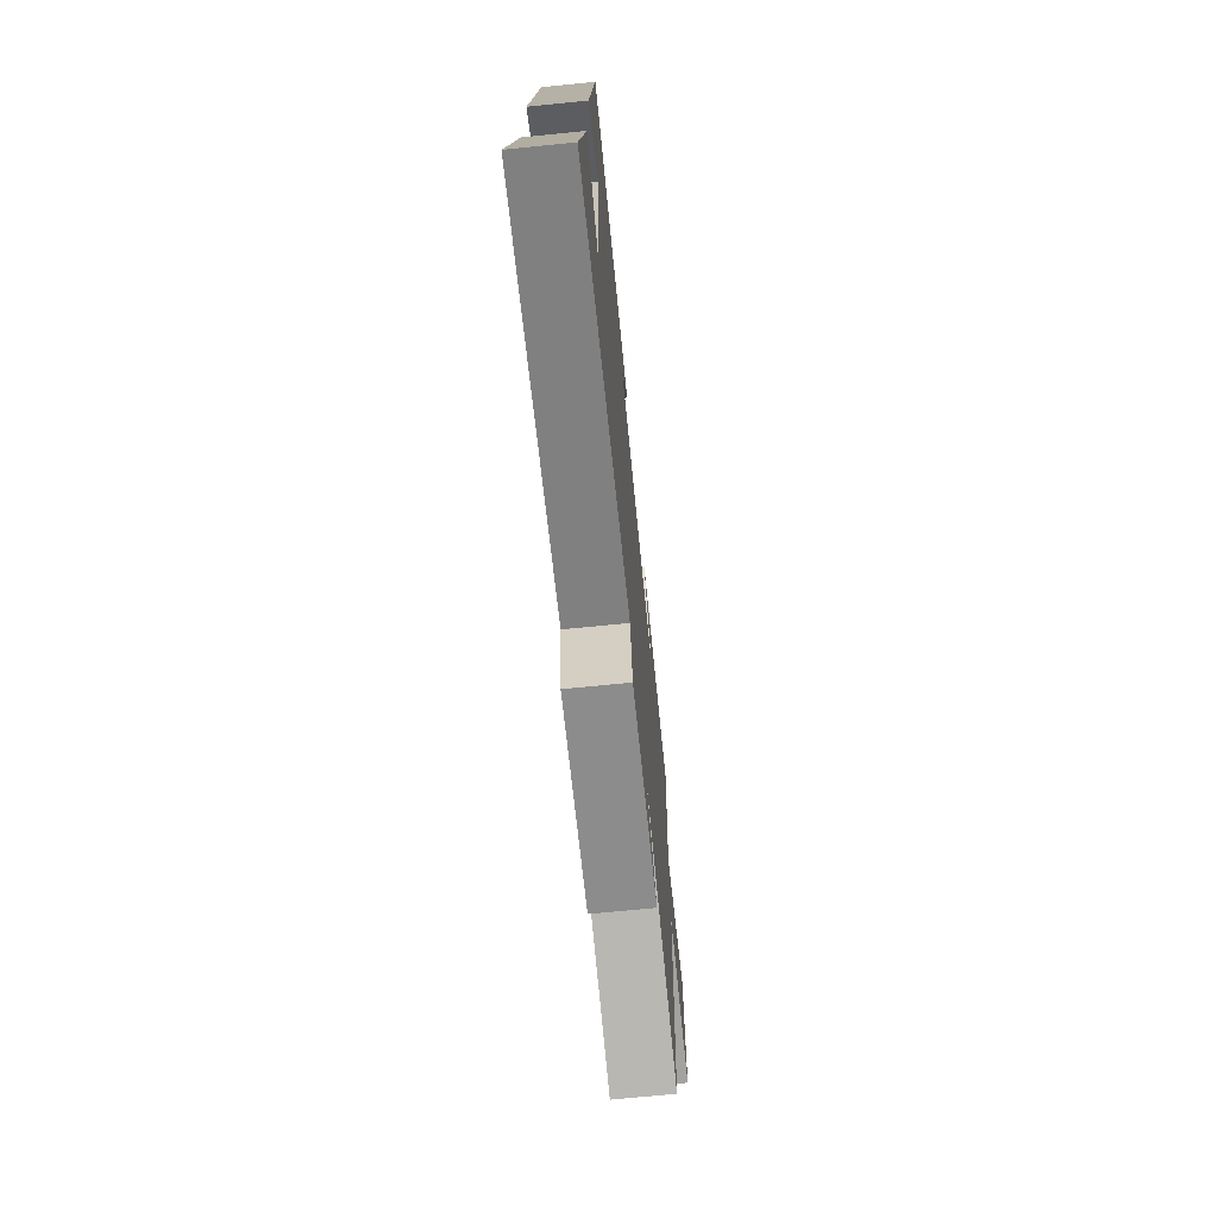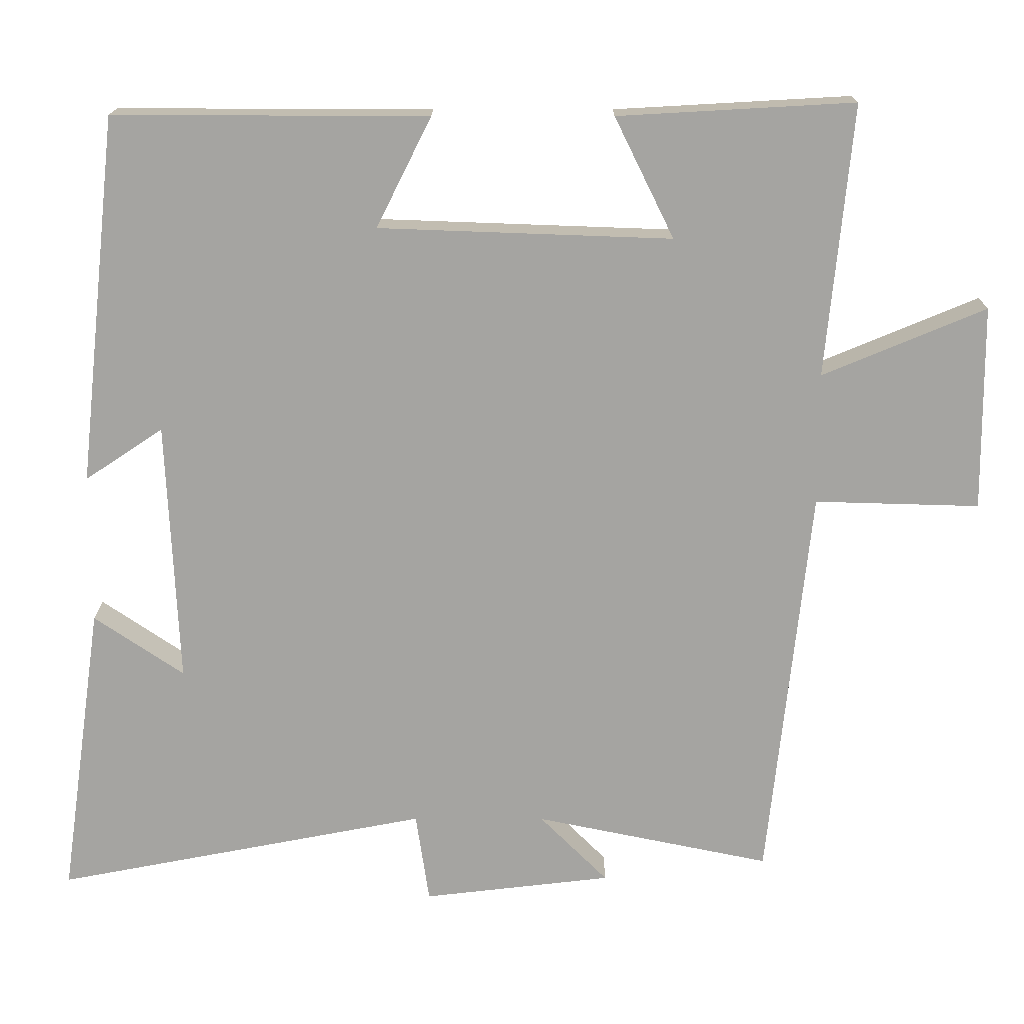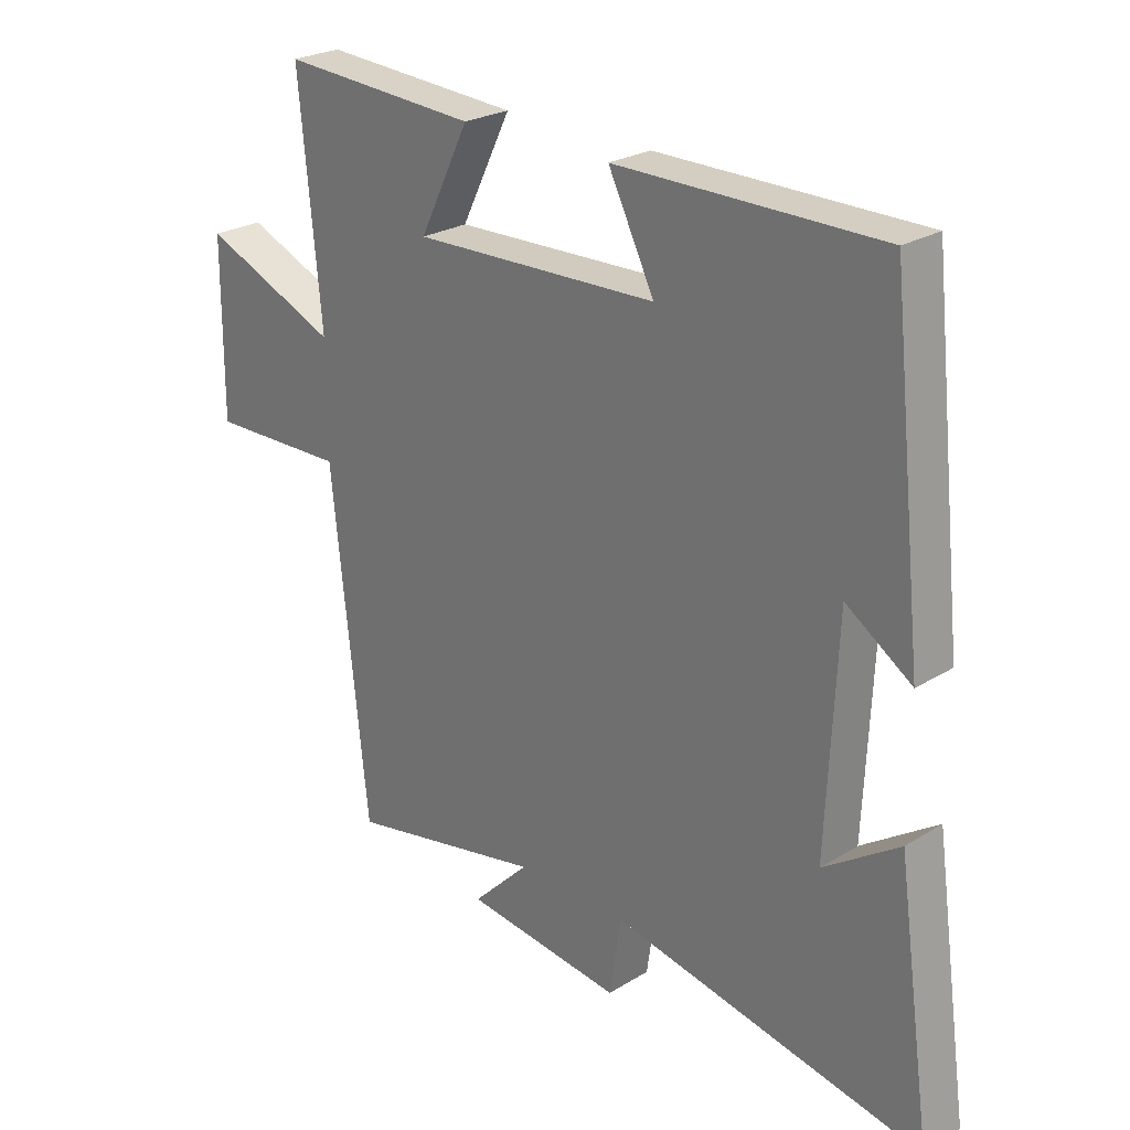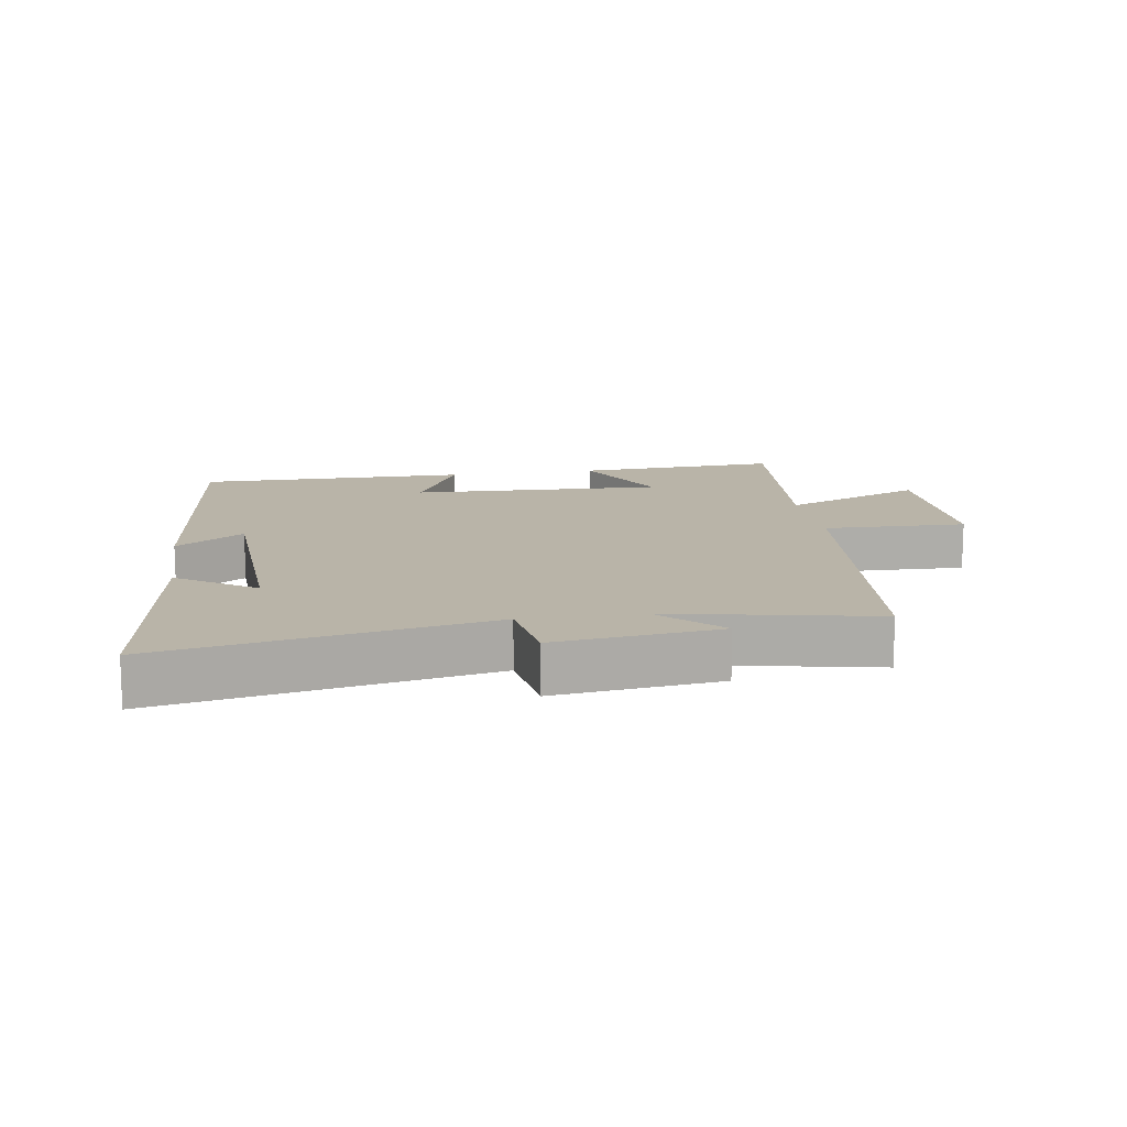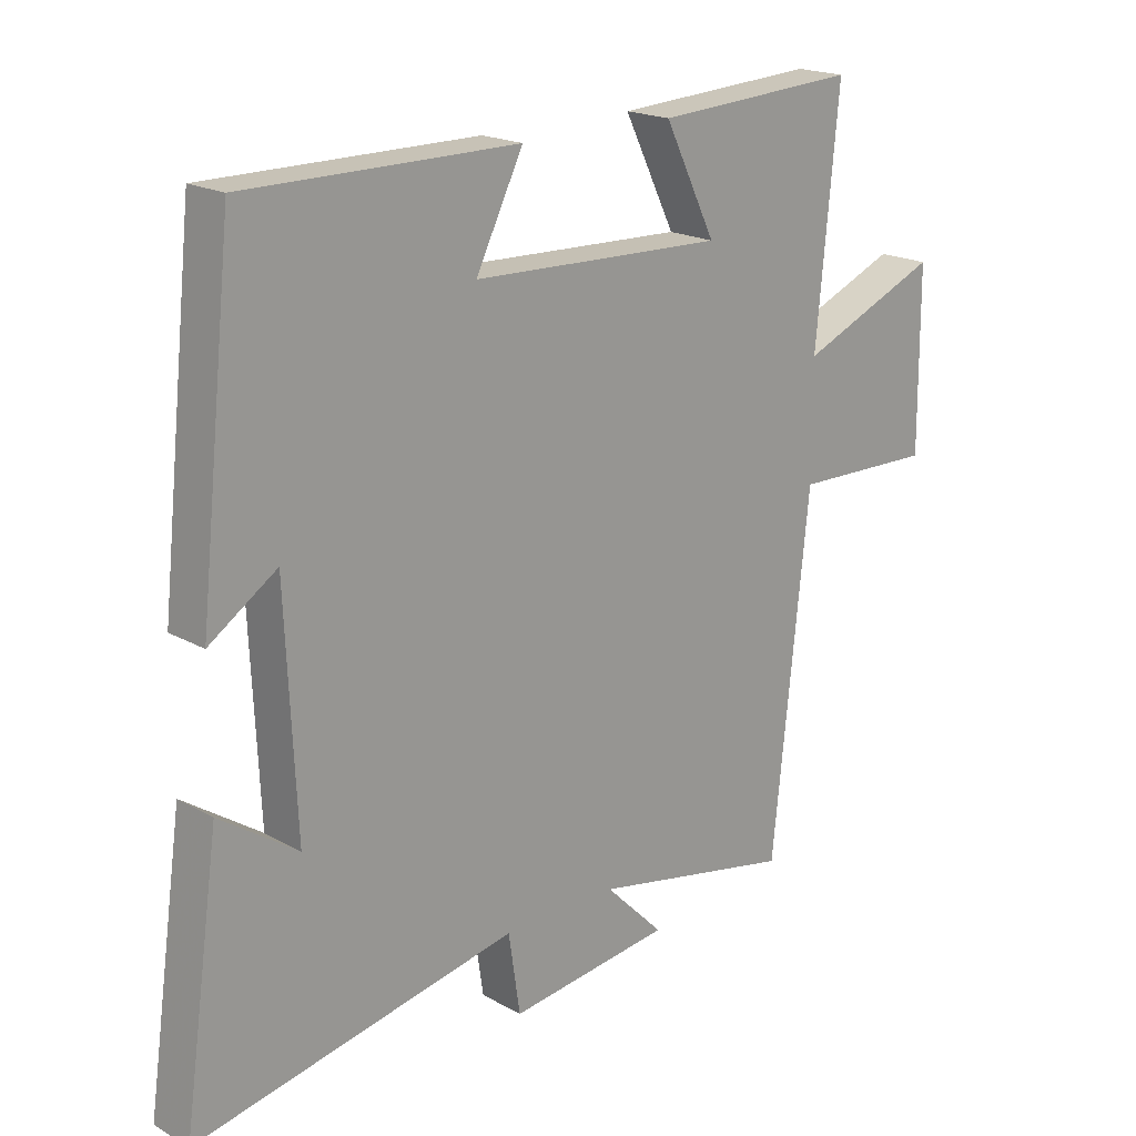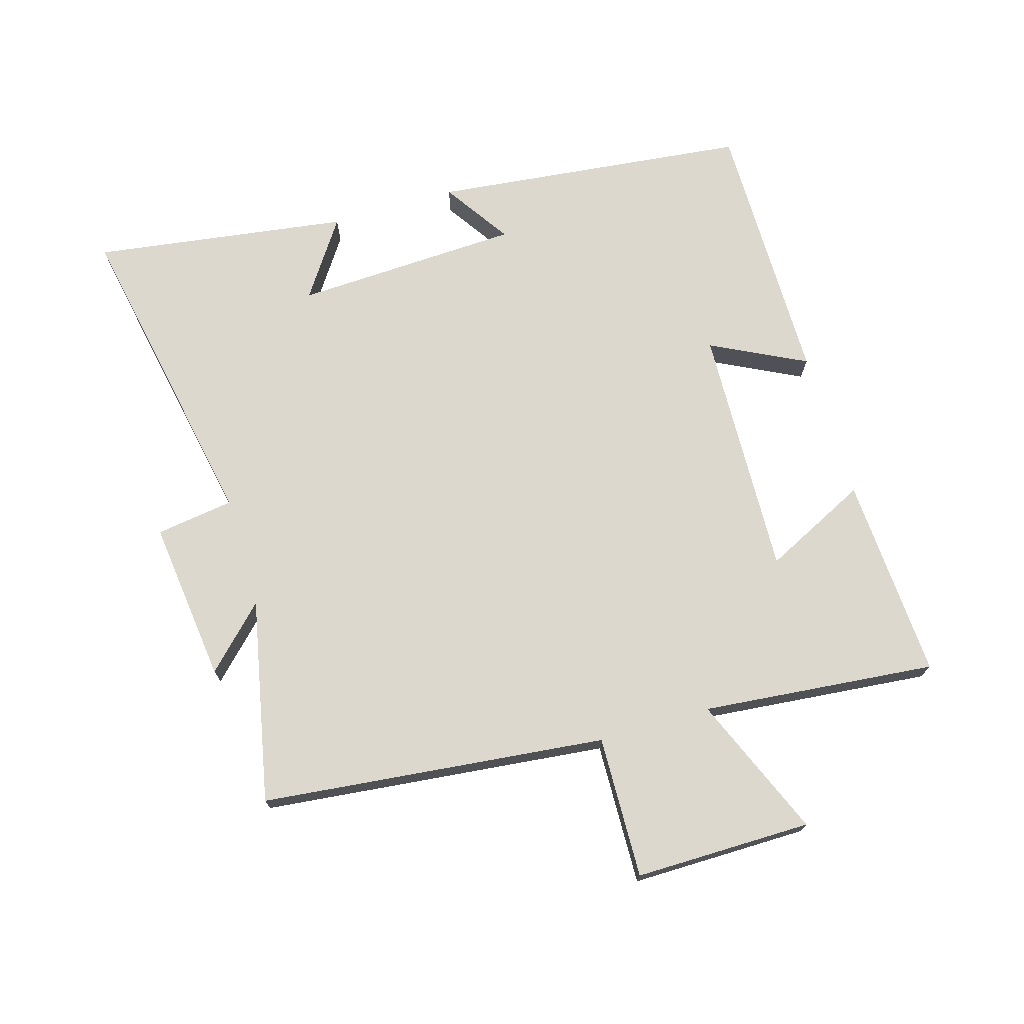
<metadata>
{"format":"obj","ext":"obj","renderer":"f3d","projection":"perspective","resolution":1024,"background":"white","views":[{"elev":-70.9,"azim":95.7,"up":"+Z"},{"elev":16.8,"azim":-179.7,"up":"+Z"},{"elev":25.2,"azim":45.4,"up":"+Z"},{"elev":13.3,"azim":171.0,"up":"+Y"},{"elev":19.4,"azim":136.2,"up":"+Z"},{"elev":72.3,"azim":-106.4,"up":"+Y"}]}
</metadata>
<code>
v -0.535 0.07 0.518
v -0.217 0.07 0.5
v -0.297 0.07 0.338
v 0.097 0.07 0.352
v 0.023 0.07 0.5
v 0.446 0.07 0.501
v 0.5 0.07 0.005
v 0.395 0.07 0.075
v 0.379 0.07 -0.279
v 0.5 0.07 -0.197
v 0.557 0.07 -0.597
v 0.055 0.07 -0.5
v 0.037 0.07 -0.622
v -0.217 0.07 -0.592
v -0.125 0.07 -0.5
v -0.443 0.07 -0.565
v -0.5 0.07 -0.026
v -0.722 0.07 -0.032
v -0.72 0.07 0.244
v -0.5 0.07 0.152
v -0.535 0 0.518
v -0.217 0 0.5
v -0.297 0 0.338
v 0.097 0 0.352
v 0.023 0 0.5
v 0.446 0 0.501
v 0.5 0 0.005
v 0.395 0 0.075
v 0.379 0 -0.279
v 0.5 0 -0.197
v 0.557 0 -0.597
v 0.055 0 -0.5
v 0.037 0 -0.622
v -0.217 0 -0.592
v -0.125 0 -0.5
v -0.443 0 -0.565
v -0.5 0 -0.026
v -0.722 0 -0.032
v -0.72 0 0.244
v -0.5 0 0.152
f 17 18 19 20
f 15 16 17 20
f 15 20 1
f 12 13 14 15
f 12 15 1
f 9 10 11 12
f 8 9 12
f 6 7 8
f 5 6 8
f 4 5 8
f 3 4 8 12
f 1 2 3
f 1 3 12
f 40 39 38 37
f 40 37 36 35
f 21 40 35
f 35 34 33 32
f 21 35 32
f 32 31 30 29
f 32 29 28
f 28 27 26
f 28 26 25
f 28 25 24
f 32 28 24 23
f 23 22 21
f 32 23 21
f 1 21 22 2
f 2 22 23 3
f 3 23 24 4
f 4 24 25 5
f 5 25 26 6
f 6 26 27 7
f 7 27 28 8
f 8 28 29 9
f 9 29 30 10
f 10 30 31 11
f 11 31 32 12
f 12 32 33 13
f 13 33 34 14
f 14 34 35 15
f 15 35 36 16
f 16 36 37 17
f 17 37 38 18
f 18 38 39 19
f 19 39 40 20
f 20 40 21 1

</code>
